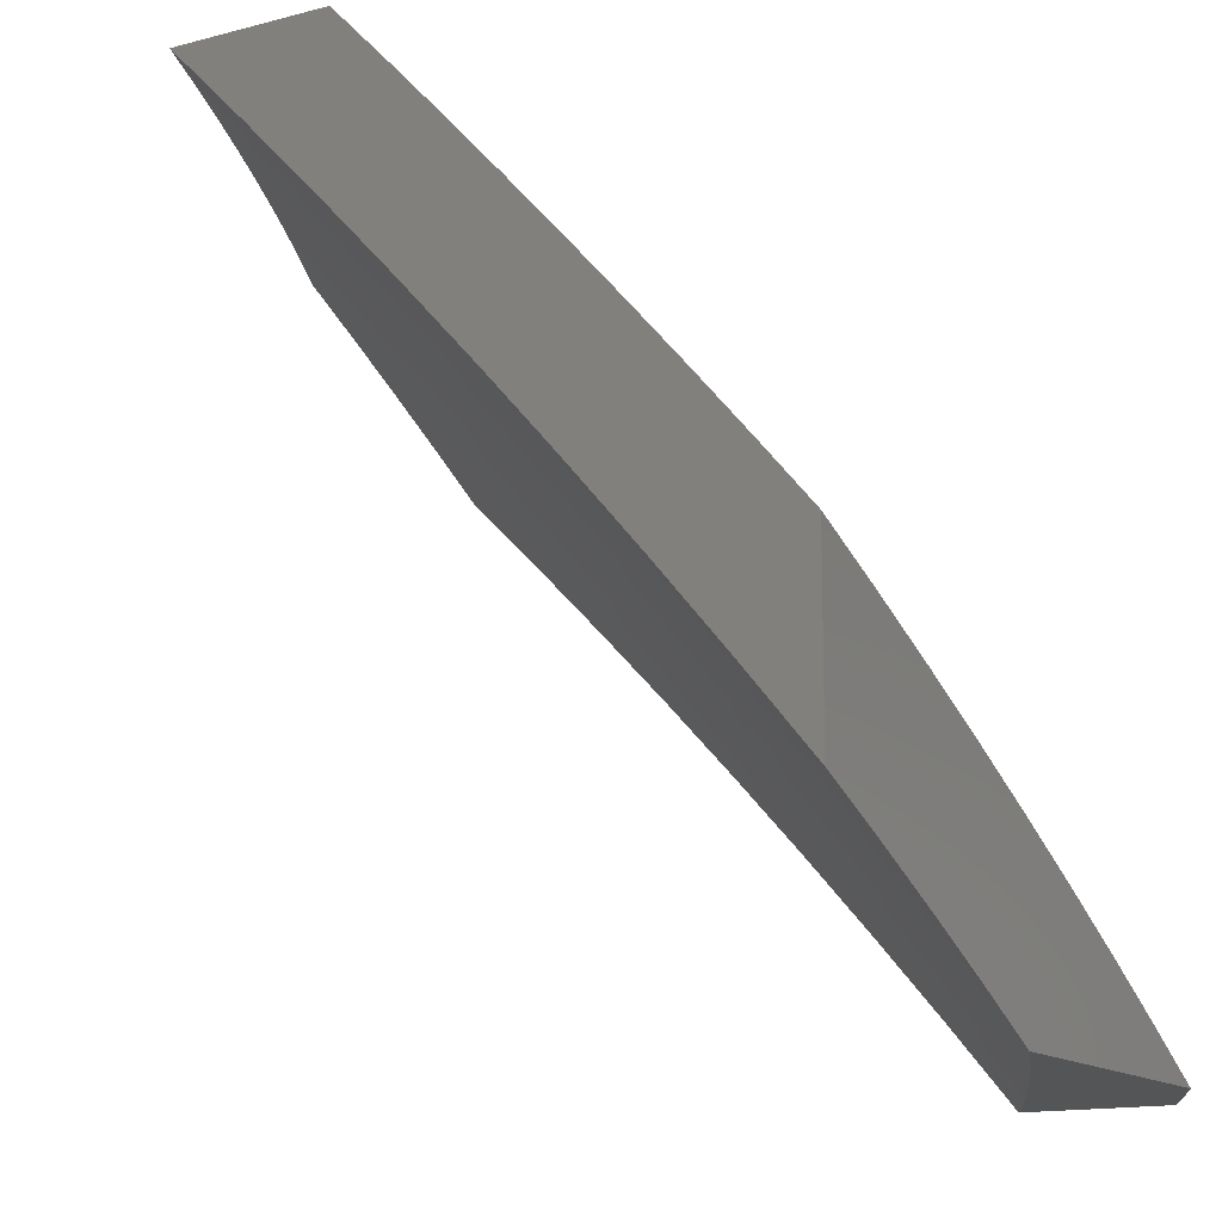
<metadata>
{"format":"stl","ext":"stl","renderer":"f3d","projection":"perspective","resolution":1024,"background":"white","views":[{"elev":-14.0,"azim":120.5,"up":"+Z"}]}
</metadata>
<code>
# stl→obj: 420 verts, 836 faces
v -3.915 7.96 7
v -3.821 7.952 7.065
v -3.829 8 7
v -3.741 7.988 7.065
v -3.728 8 7.058
v -3.721 7.945 7.13
v -3.641 7.981 7.13
v -3.701 7.902 7.194
v -3.621 7.937 7.194
v -3.68 7.858 7.258
v -3.601 7.893 7.258
v -3.66 7.814 7.322
v -3.581 7.849 7.322
v -3.639 7.77 7.385
v -3.561 7.804 7.385
v -3.618 7.725 7.449
v -3.54 7.759 7.449
v -3.597 7.68 7.511
v -3.519 7.714 7.511
v -3.575 7.634 7.574
v -3.499 7.668 7.574
v -3.554 7.588 7.636
v -3.477 7.621 7.636
v -3.532 7.541 7.697
v -3.456 7.575 7.697
v -3.51 7.494 7.759
v -3.435 7.528 7.759
v -3.488 7.447 7.82
v -3.413 7.48 7.82
v -3.466 7.4 7.88
v -3.391 7.432 7.88
v -3.443 7.352 7.94
v -3.369 7.384 7.94
v -3.382 7.32 8
v -3.256 7.375 8
v -3.901 7.915 7.065
v -4 7.92 7
v -3.981 7.877 7.065
v -4 7.814 7.131
v -3.96 7.834 7.13
v -3.938 7.792 7.194
v -3.88 7.872 7.13
v -3.859 7.829 7.194
v -3.801 7.909 7.13
v -3.78 7.866 7.194
v -3.994 7.71 7.258
v -4 7.706 7.261
v -3.972 7.667 7.322
v -4 7.596 7.388
v -3.949 7.623 7.385
v -3.927 7.579 7.449
v -3.872 7.661 7.385
v -3.85 7.617 7.449
v -3.795 7.698 7.385
v -3.773 7.654 7.449
v -3.717 7.734 7.385
v -3.695 7.69 7.449
v -3.98 7.497 7.511
v -4 7.484 7.514
v -3.956 7.452 7.574
v -4 7.37 7.638
v -3.932 7.407 7.636
v -3.908 7.362 7.697
v -3.857 7.445 7.636
v -3.833 7.399 7.697
v -3.781 7.482 7.636
v -3.758 7.436 7.697
v -3.706 7.518 7.636
v -3.683 7.472 7.697
v -3.63 7.553 7.636
v -3.608 7.507 7.697
v -3.982 7.324 7.697
v -4 7.254 7.761
v -3.958 7.278 7.759
v -3.933 7.232 7.82
v -3.884 7.316 7.759
v -3.859 7.27 7.82
v -3.809 7.353 7.759
v -3.785 7.307 7.82
v -3.735 7.39 7.759
v -3.711 7.343 7.82
v -3.66 7.425 7.759
v -3.637 7.379 7.82
v -3.585 7.46 7.759
v -3.563 7.413 7.82
v -3.98 7.148 7.88
v -4 7.136 7.881
v -3.954 7.101 7.94
v -4 7.016 8
v -3.878 7.081 8
v -3.756 7.144 8
v -3.81 7.177 7.94
v -3.882 7.139 7.94
v -3.908 7.186 7.88
v -3.737 7.213 7.94
v -3.632 7.205 8
v -3.664 7.249 7.94
v -3.59 7.284 7.94
v -3.614 7.331 7.88
v -3.54 7.366 7.88
v -3.508 7.264 8
v -3.517 7.318 7.94
v -3.128 7.427 8
v -3.221 7.447 7.94
v -3.295 7.416 7.94
v -3.317 7.465 7.88
v -3.338 7.513 7.82
v -3.359 7.56 7.759
v -3.38 7.608 7.697
v -3.401 7.654 7.636
v -3.422 7.701 7.574
v -3.442 7.747 7.511
v -3.462 7.793 7.449
v -3.482 7.838 7.385
v -3.502 7.883 7.322
v -3.522 7.927 7.258
v -3.542 7.972 7.194
v -3.627 8 7.114
v -3 7.478 8
v -3.072 7.507 7.94
v -3.146 7.478 7.94
v -3.167 7.527 7.88
v -3.242 7.496 7.88
v -3.187 7.575 7.82
v -3.263 7.544 7.82
v -3.207 7.623 7.759
v -3.283 7.592 7.759
v -3.227 7.671 7.697
v -3.304 7.64 7.697
v -3.247 7.718 7.636
v -3.324 7.687 7.636
v -3.267 7.765 7.574
v -3.344 7.733 7.574
v -3.287 7.811 7.511
v -3.364 7.78 7.511
v -3.306 7.857 7.449
v -3.384 7.825 7.449
v -3.325 7.903 7.385
v -3.404 7.871 7.385
v -3.344 7.948 7.322
v -3.423 7.916 7.322
v -3.363 7.993 7.258
v -3.443 7.961 7.258
v -3.421 8 7.221
v -3.524 8 7.168
v -3 7.545 7.929
v -3.092 7.556 7.88
v -3.016 7.586 7.88
v -3 7.612 7.858
v -3.035 7.634 7.82
v -3 7.679 7.786
v -3.055 7.683 7.759
v -3 7.744 7.713
v -3.074 7.731 7.697
v -3.016 7.807 7.636
v -3.093 7.778 7.636
v -3.034 7.855 7.574
v -3.112 7.826 7.574
v -3.052 7.902 7.511
v -3.13 7.872 7.511
v -3.07 7.948 7.449
v -3.149 7.919 7.449
v -3.088 7.995 7.385
v -3.167 7.965 7.385
v -3.106 8 7.371
v -3.212 8 7.322
v -3 7.809 7.64
v -3 7.873 7.566
v -3 7.937 7.492
v -3 8 7.417
v -3.317 8 7.273
v -3.265 7.98 7.322
v -3.246 7.934 7.385
v -3.228 7.889 7.449
v -3.209 7.842 7.511
v -3.189 7.796 7.574
v -3.17 7.749 7.636
v -3.151 7.701 7.697
v -3.131 7.653 7.759
v -3.112 7.605 7.82
v -3.759 7.823 7.258
v -3.838 7.786 7.258
v -3.916 7.749 7.258
v -3.738 7.779 7.322
v -3.816 7.742 7.322
v -3.894 7.705 7.322
v -3.674 7.645 7.511
v -3.751 7.609 7.511
v -3.827 7.572 7.511
v -3.903 7.535 7.511
v -3.652 7.599 7.574
v -3.728 7.564 7.574
v -3.804 7.527 7.574
v -3.88 7.49 7.574
v -3.688 7.296 7.88
v -3.761 7.26 7.88
v -3.834 7.223 7.88
v -3.854 7.805 7
v -3.911 7.725 7.065
v -4 7.734 7
v -3.989 7.686 7.065
v -4 7.647 7.106
v -3.967 7.643 7.13
v -3.944 7.6 7.195
v -3.867 7.638 7.195
v -3.845 7.594 7.259
v -3.767 7.631 7.259
v -3.745 7.586 7.323
v -3.668 7.622 7.323
v -3.647 7.577 7.386
v -3.57 7.612 7.386
v -3.548 7.566 7.449
v -3.472 7.6 7.449
v -3.45 7.554 7.512
v -3.374 7.587 7.512
v -3.353 7.54 7.574
v -3.277 7.572 7.574
v -3.257 7.524 7.636
v -3.181 7.555 7.636
v -3.161 7.507 7.698
v -3.085 7.537 7.698
v -3.065 7.488 7.759
v -3 7.561 7.707
v -3 7.469 7.806
v -3.707 7.872 7
v -3.753 7.799 7.065
v -3.832 7.762 7.065
v -3.811 7.719 7.13
v -3.889 7.682 7.13
v -3.789 7.675 7.195
v -3.559 7.938 7
v -3.595 7.87 7.065
v -3.674 7.835 7.065
v -3.654 7.791 7.13
v -3.732 7.755 7.13
v -3.633 7.747 7.195
v -3.711 7.711 7.195
v -3.612 7.702 7.259
v -3.69 7.667 7.259
v -3.591 7.657 7.323
v -3.41 8 7
v -3.436 7.938 7.065
v -3.515 7.904 7.065
v -3.496 7.86 7.13
v -3.575 7.826 7.13
v -3.476 7.816 7.195
v -3.555 7.782 7.195
v -3.456 7.771 7.259
v -3.534 7.737 7.259
v -3.436 7.725 7.323
v -3.513 7.692 7.323
v -3.415 7.679 7.386
v -3.493 7.646 7.386
v -3.395 7.633 7.449
v -3.356 7.97 7.065
v -3.308 8 7.051
v -3.257 7.957 7.13
v -3.206 8 7.101
v -3.178 7.988 7.13
v -3.104 8 7.15
v -3.16 7.943 7.195
v -3.08 7.973 7.195
v -3.062 7.927 7.259
v -3 8 7.197
v -3 7.915 7.301
v -3.045 7.88 7.323
v -3 7.828 7.404
v -3.027 7.834 7.386
v -3.008 7.787 7.449
v -3.105 7.804 7.386
v -3.086 7.758 7.449
v -3.183 7.774 7.386
v -3.163 7.728 7.449
v -3.26 7.744 7.386
v -3.241 7.697 7.449
v -3.338 7.712 7.386
v -3.318 7.666 7.449
v -3 7.74 7.506
v -3 7.651 7.607
v -3.048 7.662 7.574
v -3.067 7.71 7.512
v -3.029 7.614 7.636
v -3.01 7.566 7.698
v -3.105 7.585 7.636
v -3.201 7.603 7.574
v -3.298 7.619 7.512
v -3 7.376 7.904
v -3.025 7.389 7.88
v -3.045 7.439 7.82
v -3.14 7.458 7.759
v -3.236 7.476 7.698
v -3.332 7.492 7.636
v -3.429 7.507 7.574
v -3.527 7.52 7.512
v -3.625 7.532 7.449
v -3.723 7.541 7.386
v -3.822 7.55 7.323
v -3.922 7.556 7.259
v -4 7.559 7.21
v -3.004 7.339 7.94
v -3 7.282 8
v -3.078 7.31 7.94
v -3.081 7.25 8
v -3.151 7.28 7.94
v -3.161 7.217 8
v -3.224 7.249 7.94
v -3.241 7.183 8
v -3.297 7.218 7.94
v -3.321 7.148 8
v -3.37 7.186 7.94
v -3.4 7.112 8
v -3.442 7.153 7.94
v -3.479 7.076 8
v -3.515 7.119 7.94
v -3.558 7.038 8
v -3.587 7.085 7.94
v -3.636 7 8
v -3.659 7.049 7.94
v -3.728 7 7.955
v -3.73 7.013 7.94
v -3.819 7 7.909
v -3.756 7.061 7.88
v -3.827 7.024 7.88
v -3.853 7.071 7.82
v -3.91 7 7.861
v -3.925 7.033 7.82
v -4 7 7.813
v -3.951 7.08 7.759
v -4 7.096 7.716
v -3.977 7.126 7.698
v -4 7.191 7.617
v -3.929 7.211 7.636
v -3.954 7.256 7.574
v -3.855 7.248 7.636
v -3.88 7.294 7.574
v -3.781 7.286 7.636
v -3.805 7.332 7.574
v -3.707 7.322 7.636
v -3.73 7.368 7.574
v -3.632 7.358 7.636
v -3.655 7.404 7.574
v -3.558 7.392 7.636
v -3.58 7.439 7.574
v -3.483 7.426 7.636
v -3.505 7.473 7.574
v -3.407 7.46 7.636
v -4 7.285 7.517
v -3.978 7.301 7.512
v -3.904 7.34 7.512
v -3.829 7.377 7.512
v -3.754 7.414 7.512
v -3.678 7.45 7.512
v -3.602 7.486 7.512
v -4 7.378 7.416
v -3.928 7.385 7.449
v -3.952 7.43 7.386
v -4 7.469 7.314
v -3.975 7.474 7.323
v -3.998 7.518 7.259
v -3.899 7.512 7.323
v -3.8 7.505 7.386
v -3.876 7.468 7.386
v -3.777 7.46 7.449
v -3.852 7.423 7.449
v -3.701 7.496 7.449
v -3.683 7.275 7.698
v -3.757 7.239 7.698
v -3.831 7.202 7.698
v -3.904 7.165 7.698
v -3.879 7.118 7.759
v -3.659 7.228 7.759
v -3.733 7.192 7.759
v -3.806 7.156 7.759
v -3.609 7.311 7.698
v -3.535 7.345 7.698
v -3.46 7.379 7.698
v -3.386 7.412 7.698
v -3.311 7.444 7.698
v -3.635 7.181 7.82
v -3.708 7.145 7.82
v -3.781 7.109 7.82
v -3.586 7.263 7.759
v -3.512 7.298 7.759
v -3.438 7.331 7.759
v -3.364 7.364 7.759
v -3.289 7.396 7.759
v -3.215 7.428 7.759
v -3.611 7.133 7.88
v -3.684 7.097 7.88
v -3.562 7.216 7.82
v -3.489 7.25 7.82
v -3.415 7.283 7.82
v -3.342 7.316 7.82
v -3.268 7.348 7.82
v -3.194 7.379 7.82
v -3.119 7.409 7.82
v -3.539 7.168 7.88
v -3.466 7.201 7.88
v -3.393 7.235 7.88
v -3.319 7.267 7.88
v -3.246 7.299 7.88
v -3.172 7.33 7.88
v -3.099 7.36 7.88
v -3.416 7.893 7.13
v -3.337 7.926 7.13
v -3.397 7.849 7.195
v -3.318 7.881 7.195
v -3.239 7.912 7.195
v -3.378 7.803 7.259
v -3.299 7.835 7.259
v -3.22 7.867 7.259
v -3.141 7.897 7.259
v -3.358 7.758 7.323
v -3.28 7.79 7.323
v -3.201 7.821 7.323
v -3.123 7.851 7.323
v -3.221 7.65 7.512
v -3.144 7.68 7.512
v -3.125 7.633 7.574
v -4 7 8
f 1 2 3
f 3 2 4
f 3 4 5
f 5 4 6
f 5 6 7
f 7 6 8
f 7 8 9
f 9 8 10
f 9 10 11
f 11 10 12
f 11 12 13
f 13 12 14
f 13 14 15
f 15 14 16
f 15 16 17
f 17 16 18
f 17 18 19
f 19 18 20
f 19 20 21
f 21 20 22
f 21 22 23
f 23 22 24
f 23 24 25
f 25 24 26
f 25 26 27
f 27 26 28
f 27 28 29
f 29 28 30
f 29 30 31
f 31 30 32
f 31 32 33
f 33 32 34
f 33 34 35
f 2 1 36
f 36 1 37
f 36 37 38
f 38 37 39
f 38 39 40
f 40 39 41
f 40 41 42
f 42 41 43
f 42 43 44
f 44 43 45
f 44 45 6
f 6 45 8
f 41 39 46
f 46 39 47
f 46 47 48
f 48 47 49
f 48 49 50
f 50 49 51
f 50 51 52
f 52 51 53
f 52 53 54
f 54 53 55
f 54 55 56
f 56 55 57
f 56 57 14
f 14 57 16
f 51 49 58
f 58 49 59
f 58 59 60
f 60 59 61
f 60 61 62
f 62 61 63
f 62 63 64
f 64 63 65
f 64 65 66
f 66 65 67
f 66 67 68
f 68 67 69
f 68 69 70
f 70 69 71
f 70 71 22
f 22 71 24
f 63 61 72
f 72 61 73
f 72 73 74
f 74 73 75
f 74 75 76
f 76 75 77
f 76 77 78
f 78 77 79
f 78 79 80
f 80 79 81
f 80 81 82
f 82 81 83
f 82 83 84
f 84 83 85
f 84 85 26
f 26 85 28
f 75 73 86
f 86 73 87
f 86 87 88
f 88 87 89
f 88 89 90
f 91 92 90
f 90 92 93
f 90 93 88
f 88 93 94
f 88 94 86
f 86 94 75
f 92 91 95
f 95 91 96
f 95 96 97
f 97 96 98
f 97 98 99
f 99 98 100
f 99 100 85
f 85 100 28
f 96 101 98
f 98 101 102
f 98 102 100
f 100 102 30
f 100 30 28
f 102 101 32
f 32 101 34
f 103 104 35
f 35 104 105
f 35 105 33
f 33 105 106
f 33 106 31
f 31 106 107
f 31 107 29
f 29 107 108
f 29 108 27
f 27 108 109
f 27 109 25
f 25 109 110
f 25 110 23
f 23 110 111
f 23 111 21
f 21 111 112
f 21 112 19
f 19 112 113
f 19 113 17
f 17 113 114
f 17 114 15
f 15 114 115
f 15 115 13
f 13 115 116
f 13 116 11
f 11 116 117
f 11 117 9
f 9 117 118
f 9 118 7
f 7 118 5
f 119 120 103
f 103 120 121
f 103 121 104
f 104 121 122
f 104 122 123
f 123 122 124
f 123 124 125
f 125 124 126
f 125 126 127
f 127 126 128
f 127 128 129
f 129 128 130
f 129 130 131
f 131 130 132
f 131 132 133
f 133 132 134
f 133 134 135
f 135 134 136
f 135 136 137
f 137 136 138
f 137 138 139
f 139 138 140
f 139 140 141
f 141 140 142
f 141 142 143
f 143 142 144
f 143 144 145
f 119 146 120
f 120 146 147
f 120 147 121
f 121 147 122
f 147 146 148
f 148 146 149
f 148 149 150
f 150 149 151
f 150 151 152
f 152 151 153
f 152 153 154
f 154 153 155
f 154 155 156
f 156 155 157
f 156 157 158
f 158 157 159
f 158 159 160
f 160 159 161
f 160 161 162
f 162 161 163
f 162 163 164
f 164 163 165
f 164 165 166
f 153 167 155
f 155 167 157
f 167 168 157
f 157 168 159
f 168 169 159
f 159 169 161
f 169 170 161
f 161 170 163
f 170 165 163
f 171 172 166
f 166 172 173
f 166 173 164
f 164 173 174
f 164 174 162
f 162 174 175
f 162 175 160
f 160 175 176
f 160 176 158
f 158 176 177
f 158 177 156
f 156 177 178
f 156 178 154
f 154 178 179
f 154 179 152
f 152 179 180
f 152 180 150
f 150 180 147
f 150 147 148
f 144 142 171
f 171 142 140
f 171 140 172
f 172 140 138
f 172 138 173
f 173 138 136
f 173 136 174
f 174 136 134
f 174 134 175
f 175 134 132
f 175 132 176
f 176 132 130
f 176 130 177
f 177 130 128
f 177 128 178
f 178 128 126
f 178 126 179
f 179 126 124
f 179 124 180
f 180 124 122
f 180 122 147
f 118 117 145
f 145 117 116
f 145 116 143
f 143 116 115
f 143 115 141
f 141 115 114
f 141 114 139
f 139 114 113
f 139 113 137
f 137 113 112
f 137 112 135
f 135 112 111
f 135 111 133
f 133 111 110
f 133 110 131
f 131 110 109
f 131 109 129
f 129 109 108
f 129 108 127
f 127 108 107
f 127 107 125
f 125 107 106
f 125 106 123
f 123 106 105
f 123 105 104
f 6 4 44
f 44 4 2
f 44 2 42
f 42 2 36
f 42 36 40
f 40 36 38
f 10 8 181
f 181 8 45
f 181 45 182
f 182 45 43
f 182 43 183
f 183 43 41
f 183 41 46
f 12 10 184
f 184 10 181
f 184 181 185
f 185 181 182
f 185 182 186
f 186 182 183
f 186 183 48
f 48 183 46
f 14 12 56
f 56 12 184
f 56 184 54
f 54 184 185
f 54 185 52
f 52 185 186
f 52 186 50
f 50 186 48
f 18 16 187
f 187 16 57
f 187 57 188
f 188 57 55
f 188 55 189
f 189 55 53
f 189 53 190
f 190 53 51
f 190 51 58
f 20 18 191
f 191 18 187
f 191 187 192
f 192 187 188
f 192 188 193
f 193 188 189
f 193 189 194
f 194 189 190
f 194 190 60
f 60 190 58
f 22 20 70
f 70 20 191
f 70 191 68
f 68 191 192
f 68 192 66
f 66 192 193
f 66 193 64
f 64 193 194
f 64 194 62
f 62 194 60
f 26 24 84
f 84 24 71
f 84 71 82
f 82 71 69
f 82 69 80
f 80 69 67
f 80 67 78
f 78 67 65
f 78 65 76
f 76 65 63
f 76 63 74
f 74 63 72
f 99 85 83
f 32 30 102
f 99 83 195
f 195 83 81
f 195 81 196
f 196 81 79
f 196 79 197
f 197 79 77
f 197 77 94
f 94 77 75
f 95 97 195
f 195 97 99
f 95 195 196
f 92 95 196
f 92 196 197
f 93 92 197
f 93 197 94
f 198 199 200
f 200 199 201
f 200 201 202
f 202 201 203
f 202 203 204
f 204 203 205
f 204 205 206
f 206 205 207
f 206 207 208
f 208 207 209
f 208 209 210
f 210 209 211
f 210 211 212
f 212 211 213
f 212 213 214
f 214 213 215
f 214 215 216
f 216 215 217
f 216 217 218
f 218 217 219
f 218 219 220
f 220 219 221
f 220 221 222
f 222 221 223
f 222 223 224
f 225 226 198
f 198 226 227
f 198 227 199
f 199 227 228
f 199 228 229
f 229 228 230
f 229 230 205
f 205 230 207
f 231 232 225
f 225 232 233
f 225 233 226
f 226 233 234
f 226 234 235
f 235 234 236
f 235 236 237
f 237 236 238
f 237 238 239
f 239 238 240
f 239 240 209
f 209 240 211
f 241 242 231
f 231 242 243
f 231 243 232
f 232 243 244
f 232 244 245
f 245 244 246
f 245 246 247
f 247 246 248
f 247 248 249
f 249 248 250
f 249 250 251
f 251 250 252
f 251 252 253
f 253 252 254
f 253 254 213
f 213 254 215
f 242 241 255
f 255 241 256
f 255 256 257
f 257 256 258
f 257 258 259
f 259 258 260
f 259 260 261
f 261 260 262
f 261 262 263
f 263 262 264
f 263 264 265
f 260 264 262
f 263 265 266
f 266 265 267
f 266 267 268
f 268 267 269
f 268 269 270
f 270 269 271
f 270 271 272
f 272 271 273
f 272 273 274
f 274 273 275
f 274 275 276
f 276 275 277
f 276 277 252
f 252 277 254
f 267 278 269
f 269 278 271
f 279 280 278
f 278 280 281
f 278 281 271
f 271 281 273
f 280 279 282
f 282 279 223
f 282 223 283
f 283 223 221
f 283 221 284
f 284 221 219
f 284 219 285
f 285 219 217
f 285 217 286
f 286 217 215
f 286 215 254
f 287 288 224
f 224 288 289
f 224 289 222
f 222 289 290
f 222 290 220
f 220 290 291
f 220 291 218
f 218 291 292
f 218 292 216
f 216 292 293
f 216 293 214
f 214 293 294
f 214 294 212
f 212 294 295
f 212 295 210
f 210 295 296
f 210 296 208
f 208 296 297
f 208 297 206
f 206 297 298
f 206 298 204
f 204 298 299
f 204 299 202
f 288 287 300
f 300 287 301
f 300 301 302
f 302 301 303
f 302 303 304
f 304 303 305
f 304 305 306
f 306 305 307
f 306 307 308
f 308 307 309
f 308 309 310
f 310 309 311
f 310 311 312
f 312 311 313
f 312 313 314
f 314 313 315
f 314 315 316
f 316 315 317
f 316 317 318
f 318 317 319
f 318 319 320
f 320 319 321
f 320 321 322
f 322 321 323
f 322 323 324
f 324 323 325
f 324 325 326
f 326 325 327
f 326 327 328
f 328 327 329
f 328 329 330
f 330 329 331
f 330 331 332
f 332 331 333
f 332 333 334
f 334 333 335
f 334 335 336
f 336 335 337
f 336 337 338
f 338 337 339
f 338 339 340
f 340 339 341
f 340 341 342
f 342 341 343
f 342 343 344
f 344 343 345
f 344 345 346
f 346 345 293
f 346 293 292
f 321 325 323
f 331 347 333
f 333 347 348
f 333 348 335
f 335 348 349
f 335 349 337
f 337 349 350
f 337 350 339
f 339 350 351
f 339 351 341
f 341 351 352
f 341 352 343
f 343 352 353
f 343 353 345
f 345 353 294
f 345 294 293
f 347 354 348
f 348 354 355
f 348 355 349
f 349 355 350
f 355 354 356
f 356 354 357
f 356 357 358
f 358 357 359
f 358 359 360
f 360 359 298
f 360 298 297
f 357 299 359
f 359 299 298
f 203 201 229
f 229 201 199
f 229 205 203
f 297 361 360
f 360 361 362
f 360 362 358
f 358 362 356
f 361 363 362
f 362 363 364
f 362 364 356
f 356 364 355
f 297 296 361
f 361 296 365
f 361 365 363
f 363 365 352
f 363 352 351
f 363 351 364
f 364 351 350
f 364 350 355
f 338 366 336
f 336 366 367
f 336 367 334
f 334 367 368
f 334 368 332
f 332 368 369
f 332 369 330
f 330 369 370
f 330 370 328
f 328 370 324
f 328 324 326
f 366 371 367
f 367 371 372
f 367 372 368
f 368 372 373
f 368 373 369
f 369 373 370
f 366 338 374
f 374 338 340
f 374 340 375
f 375 340 342
f 375 342 376
f 376 342 344
f 376 344 377
f 377 344 346
f 377 346 378
f 378 346 292
f 378 292 291
f 371 379 372
f 372 379 380
f 372 380 373
f 373 380 381
f 373 381 370
f 370 381 324
f 371 366 382
f 382 366 374
f 382 374 383
f 383 374 375
f 383 375 384
f 384 375 376
f 384 376 385
f 385 376 377
f 385 377 386
f 386 377 378
f 386 378 387
f 387 378 291
f 387 291 290
f 379 388 380
f 380 388 389
f 380 389 381
f 381 389 322
f 381 322 324
f 379 371 390
f 390 371 382
f 390 382 391
f 391 382 383
f 391 383 392
f 392 383 384
f 392 384 393
f 393 384 385
f 393 385 394
f 394 385 386
f 394 386 395
f 395 386 387
f 395 387 396
f 396 387 290
f 396 290 289
f 388 316 389
f 389 316 318
f 389 318 322
f 322 318 320
f 388 379 397
f 397 379 390
f 397 390 398
f 398 390 391
f 398 391 399
f 399 391 392
f 399 392 400
f 400 392 393
f 400 393 401
f 401 393 394
f 401 394 402
f 402 394 395
f 402 395 403
f 403 395 396
f 403 396 288
f 288 396 289
f 316 388 314
f 314 388 397
f 314 397 312
f 312 397 398
f 312 398 310
f 310 398 399
f 310 399 308
f 308 399 400
f 308 400 306
f 306 400 401
f 306 401 304
f 304 401 402
f 304 402 302
f 302 402 403
f 302 403 300
f 300 403 288
f 226 235 227
f 227 235 228
f 235 237 228
f 228 237 230
f 237 239 230
f 230 239 207
f 239 209 207
f 353 352 365
f 353 365 295
f 295 365 296
f 232 245 233
f 233 245 234
f 245 247 234
f 234 247 236
f 247 249 236
f 236 249 238
f 249 251 238
f 238 251 240
f 251 253 240
f 240 253 211
f 353 295 294
f 253 213 211
f 244 243 404
f 404 243 242
f 404 242 405
f 405 242 255
f 405 255 257
f 246 244 406
f 406 244 404
f 406 404 407
f 407 404 405
f 407 405 408
f 408 405 257
f 408 257 261
f 261 257 259
f 248 246 409
f 409 246 406
f 409 406 410
f 410 406 407
f 410 407 411
f 411 407 408
f 411 408 412
f 412 408 261
f 412 261 263
f 276 252 250
f 250 248 413
f 413 248 409
f 413 409 414
f 414 409 410
f 414 410 415
f 415 410 411
f 415 411 416
f 416 411 412
f 416 412 266
f 266 412 263
f 286 254 277
f 286 277 417
f 417 277 275
f 417 275 418
f 418 275 273
f 418 273 281
f 276 413 274
f 274 413 414
f 274 414 272
f 272 414 415
f 272 415 270
f 270 415 416
f 270 416 268
f 268 416 266
f 413 276 250
f 286 417 285
f 285 417 419
f 285 419 284
f 284 419 282
f 284 282 283
f 419 417 418
f 281 280 418
f 418 280 419
f 280 282 419
f 119 103 301
f 301 103 35
f 301 35 303
f 303 35 34
f 303 34 305
f 305 34 307
f 307 34 101
f 307 101 309
f 309 101 311
f 311 101 96
f 311 96 313
f 313 96 91
f 313 91 315
f 315 91 317
f 317 91 90
f 317 90 420
f 420 90 89
f 420 89 327
f 327 89 87
f 327 87 329
f 329 87 73
f 329 73 331
f 331 73 61
f 331 61 347
f 347 61 59
f 347 59 354
f 354 59 357
f 357 59 49
f 357 49 299
f 299 49 47
f 299 47 202
f 202 47 39
f 202 39 200
f 200 39 37
f 1 225 37
f 37 225 198
f 37 198 200
f 1 3 225
f 225 3 231
f 231 3 241
f 327 325 420
f 420 325 321
f 420 321 319
f 319 317 420
f 3 5 241
f 241 5 118
f 241 118 256
f 256 118 145
f 256 145 258
f 258 145 144
f 258 144 260
f 260 144 171
f 260 171 264
f 264 171 166
f 264 166 165
f 165 170 264
f 264 170 265
f 265 170 169
f 265 169 267
f 267 169 168
f 267 168 278
f 278 168 167
f 278 167 279
f 279 167 153
f 279 153 151
f 279 151 223
f 223 151 149
f 223 149 224
f 224 149 146
f 224 146 287
f 287 146 119
f 287 119 301

</code>
